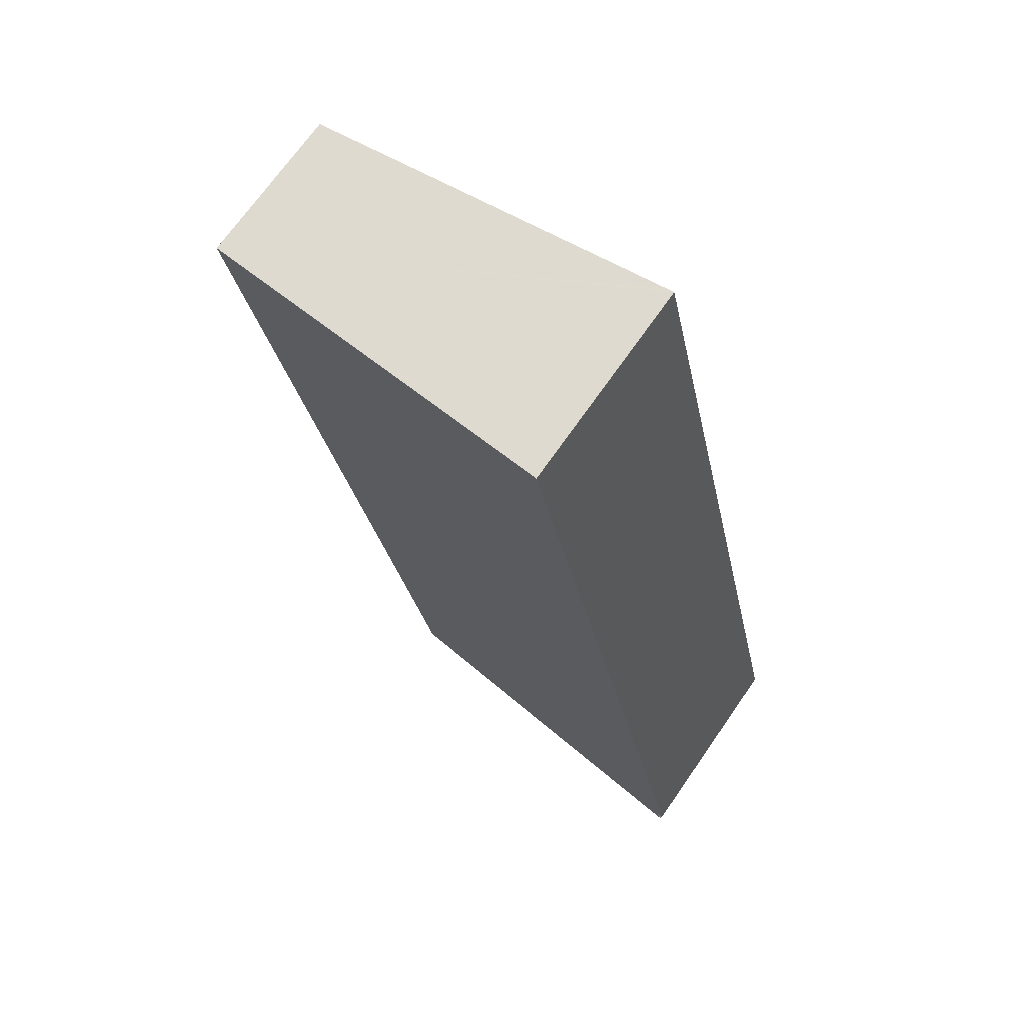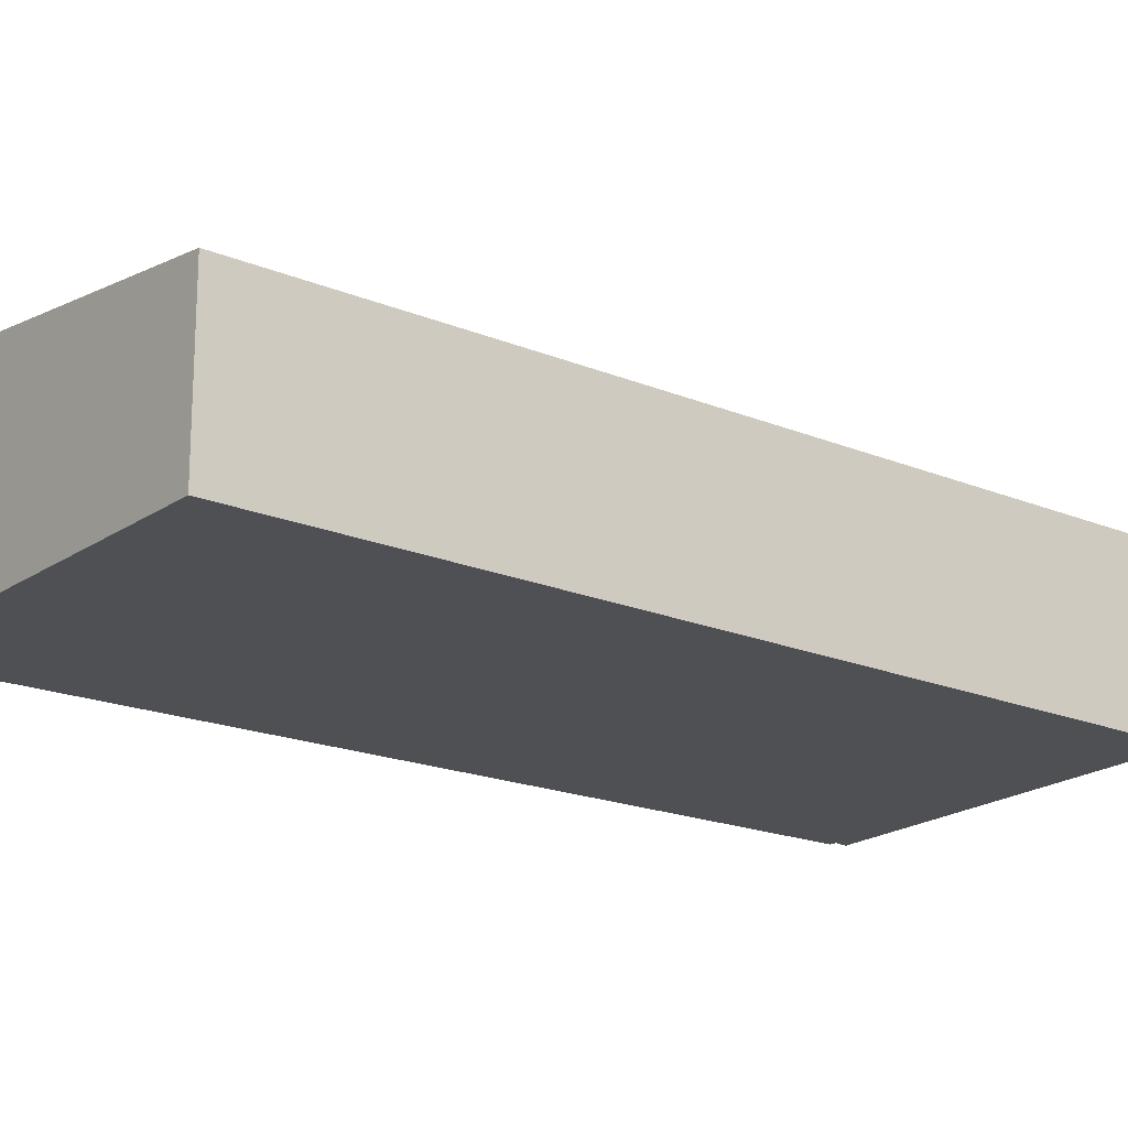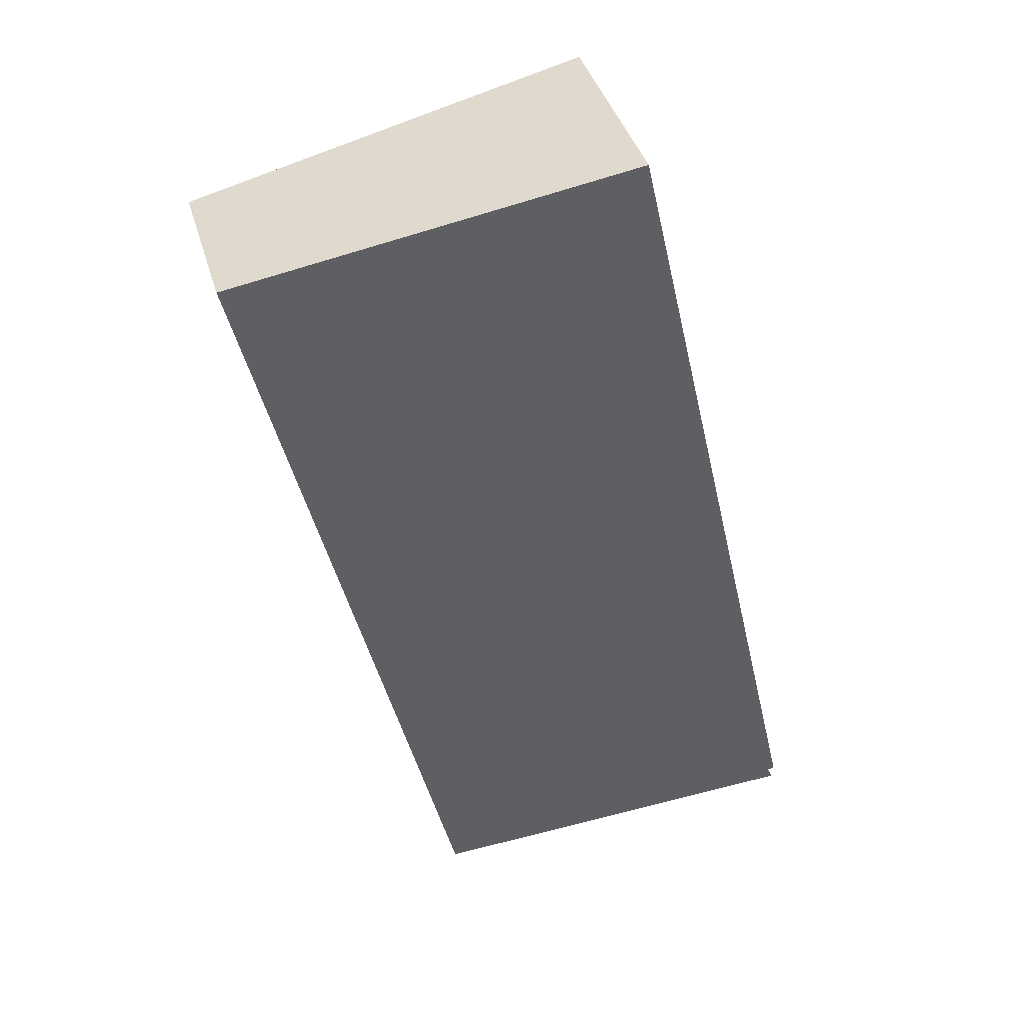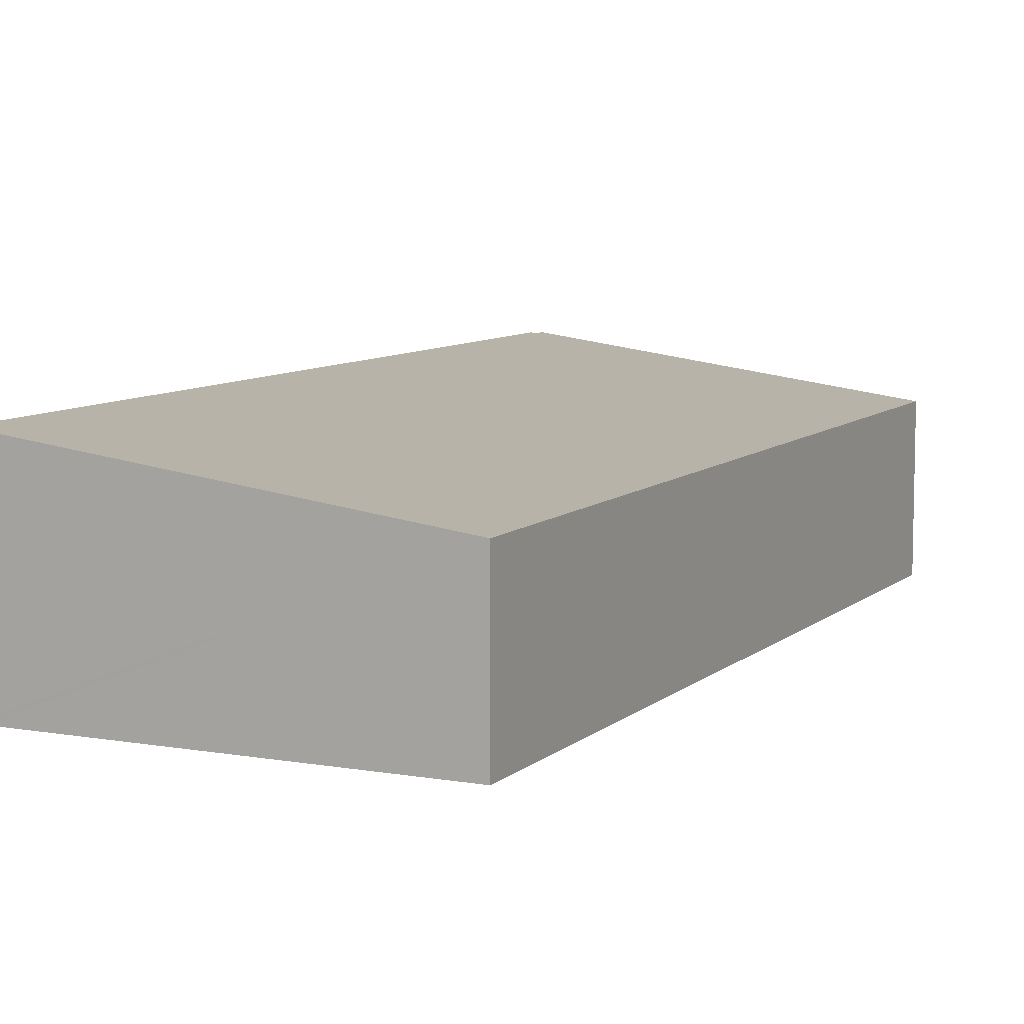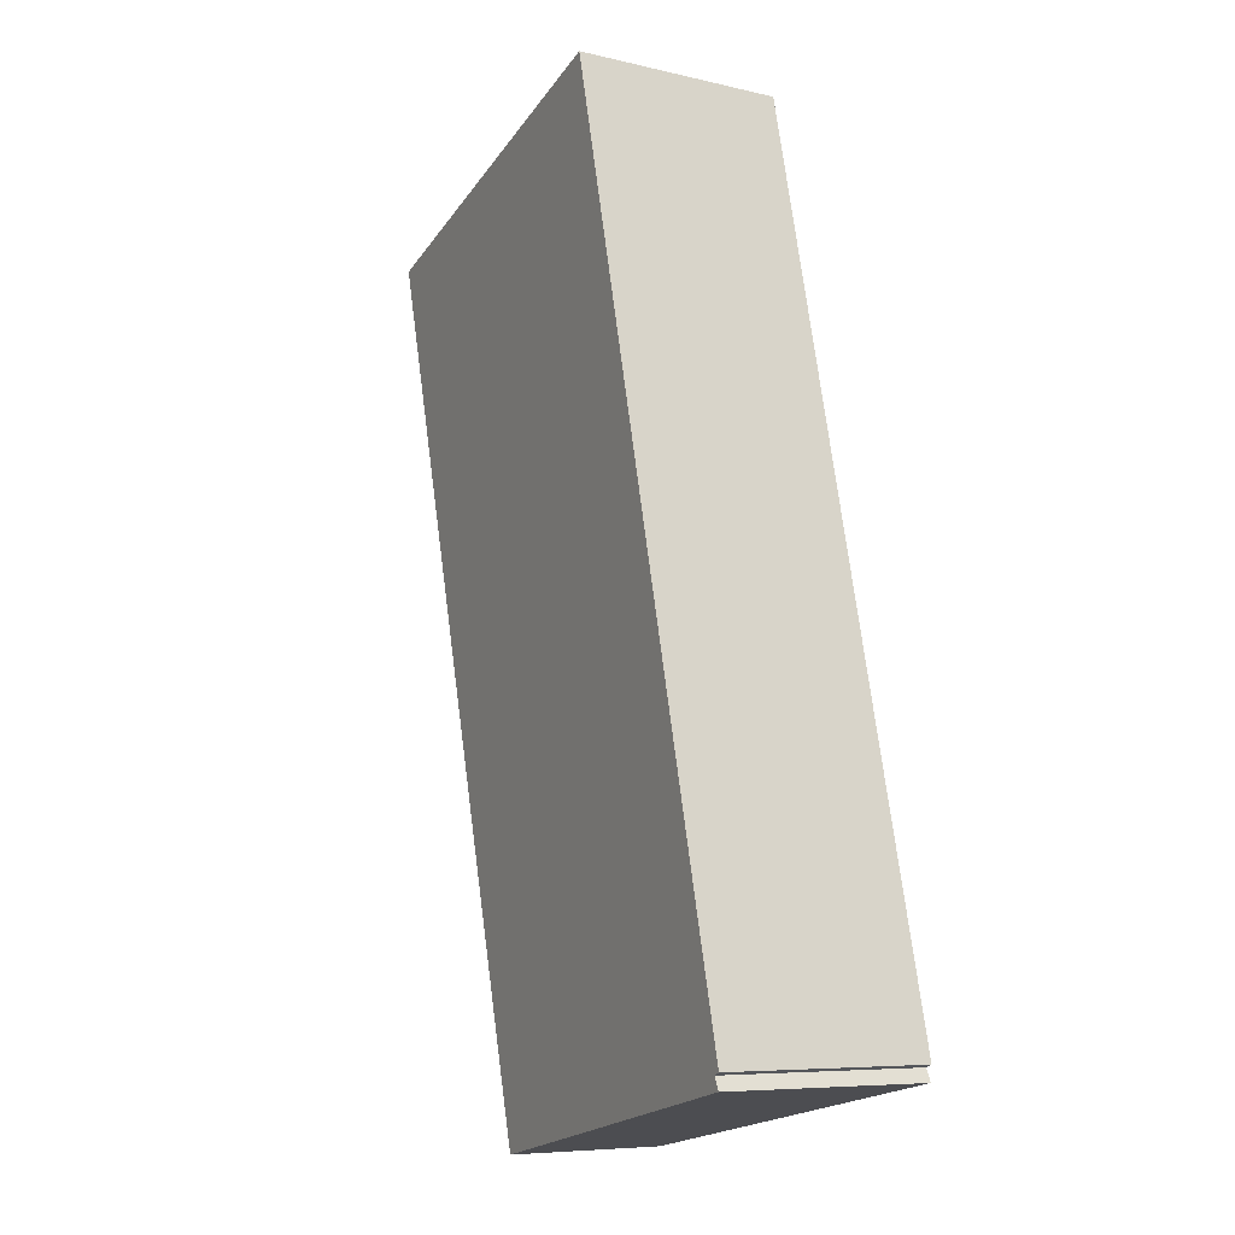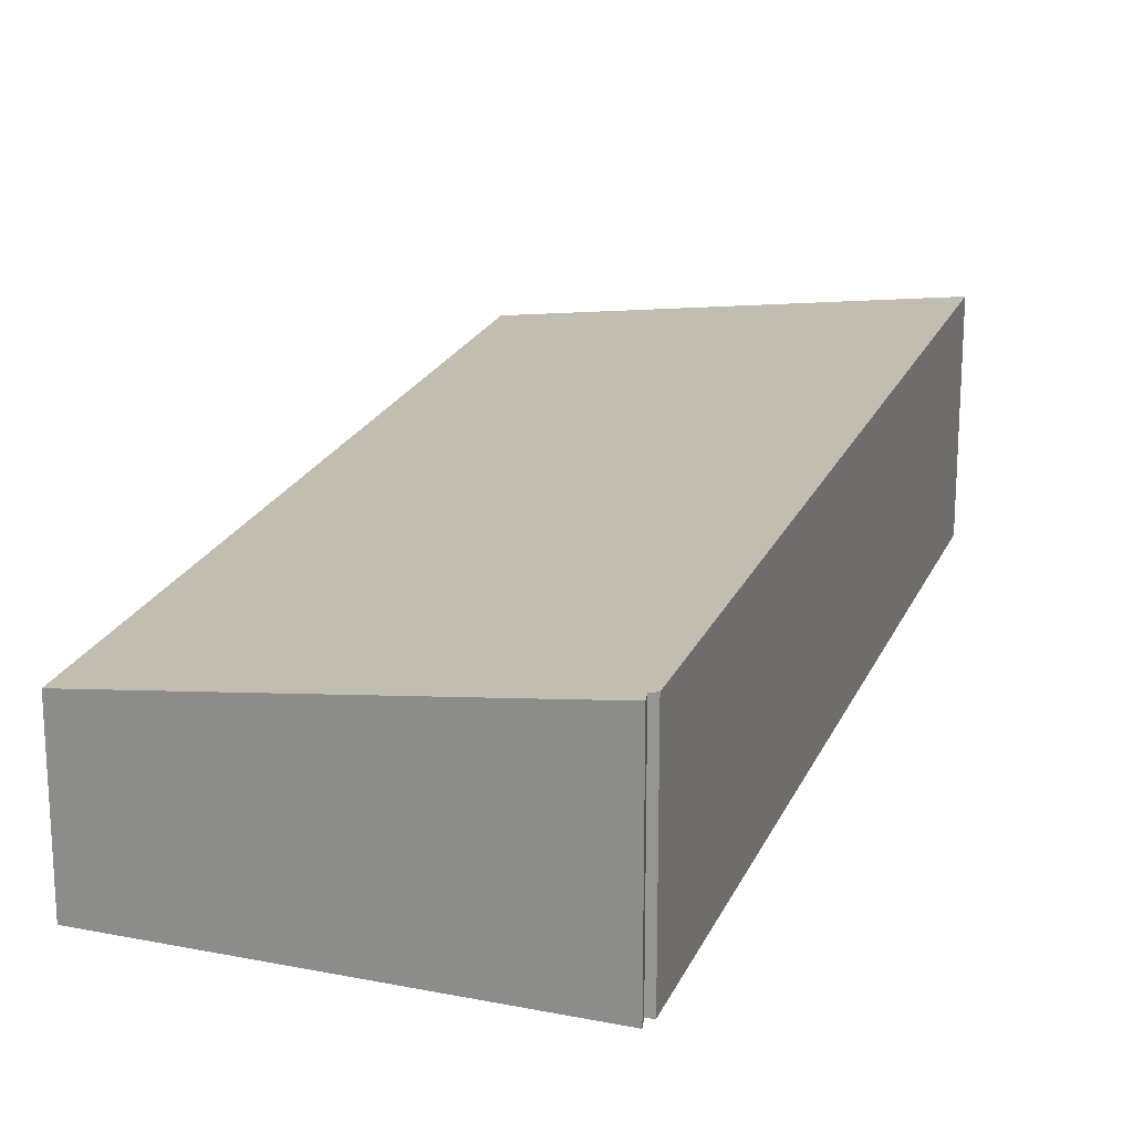
<metadata>
{"format":"obj","ext":"obj","renderer":"f3d","projection":"perspective","resolution":1024,"background":"white","views":[{"elev":70.1,"azim":-145.2,"up":"+Z"},{"elev":-19.2,"azim":65.5,"up":"+Y"},{"elev":40.6,"azim":164.1,"up":"+Z"},{"elev":8.5,"azim":39.7,"up":"+Y"},{"elev":-7.4,"azim":-123.7,"up":"+Z"},{"elev":20.6,"azim":-148.8,"up":"+Y"}]}
</metadata>
<code>
v  5.125 5.469 22.37
v  0.175 5.446 -0.068
v  0 5.469 3.349e-16
v  5.64 4.744 -1.497
v  9.939 4.2 -2.354
v  14.62 4.165 16.84
v  5.344 5.441 22.32
v  15.31 4.165 19.83
v  15.35 4.159 19.82
v  0.031 5.455 -0.378
v  0.031 2.315e-17 -0.378
v  0.148 5.447 -0.126
v  0.175 4.164e-18 -0.068
v  0.148 7.715e-18 -0.126
v  0 0 0
v  5.64 9.166e-17 -1.497
v  9.939 1.441e-16 -2.354
v  5.125 -1.37e-15 22.37
v  5.344 -1.366e-15 22.32
v  15.31 -1.214e-15 19.83
v  15.35 -1.214e-15 19.82
v  14.62 -1.031e-15 16.84
g defaultobject
f 1 2 3
f 2 1 4
f 4 1 5
f 5 1 6
f 6 1 7
f 6 7 8
f 6 8 9
f 4 10 2
f 11 12 10
f 12 11 2
f 2 11 13
f 13 11 14
f 2 15 3
f 15 2 13
f 4 11 10
f 11 4 16
f 16 4 5
f 16 5 17
f 15 1 3
f 1 15 18
f 18 7 1
f 7 18 8
f 8 18 19
f 8 19 20
f 8 20 9
f 9 20 21
f 21 6 9
f 6 21 5
f 5 21 22
f 5 22 17
f 16 13 11
f 15 19 18
f 19 15 13
f 19 13 20
f 20 13 16
f 20 16 17
f 20 17 22
f 20 22 21

</code>
